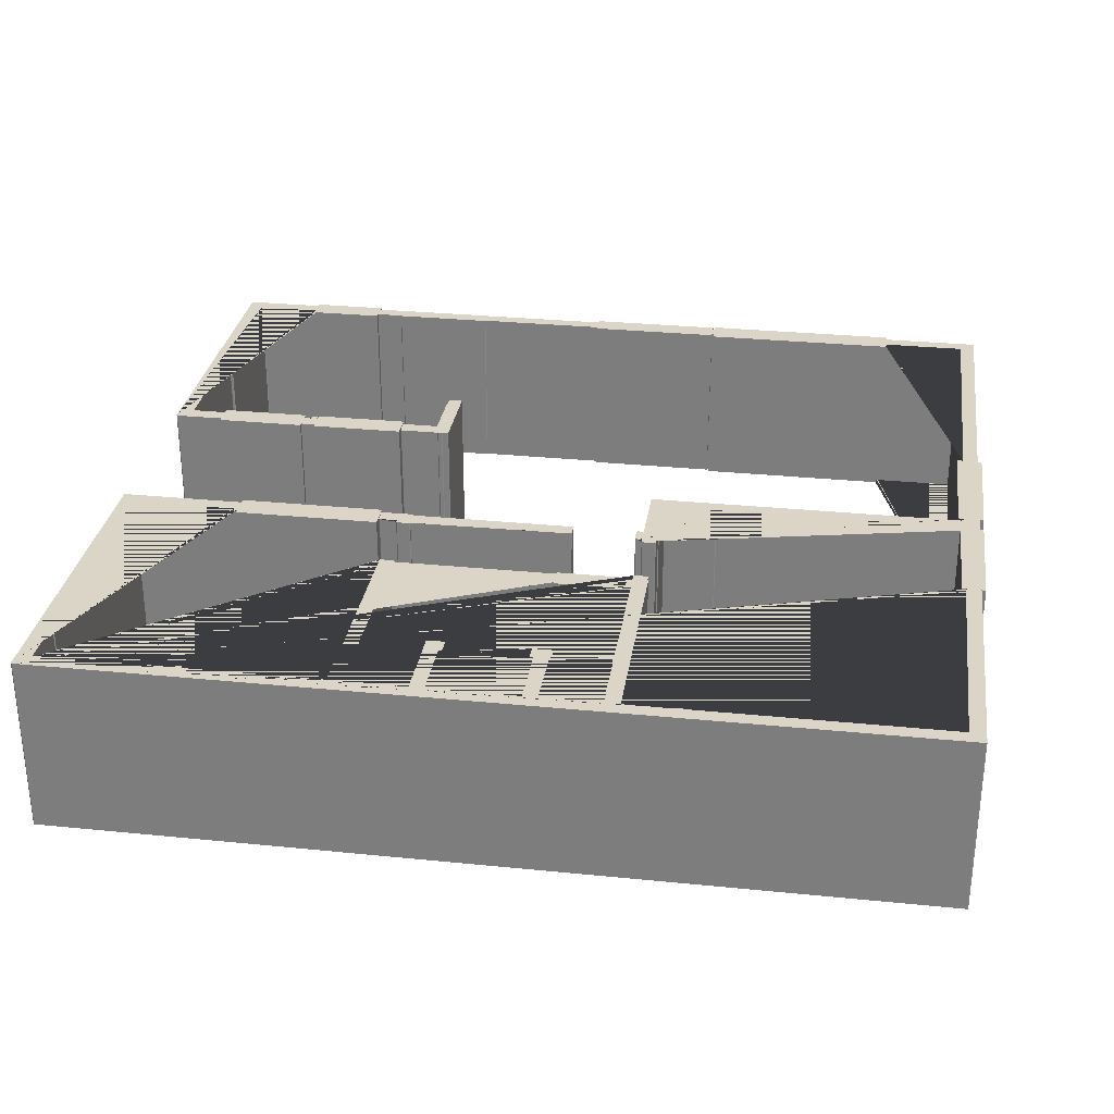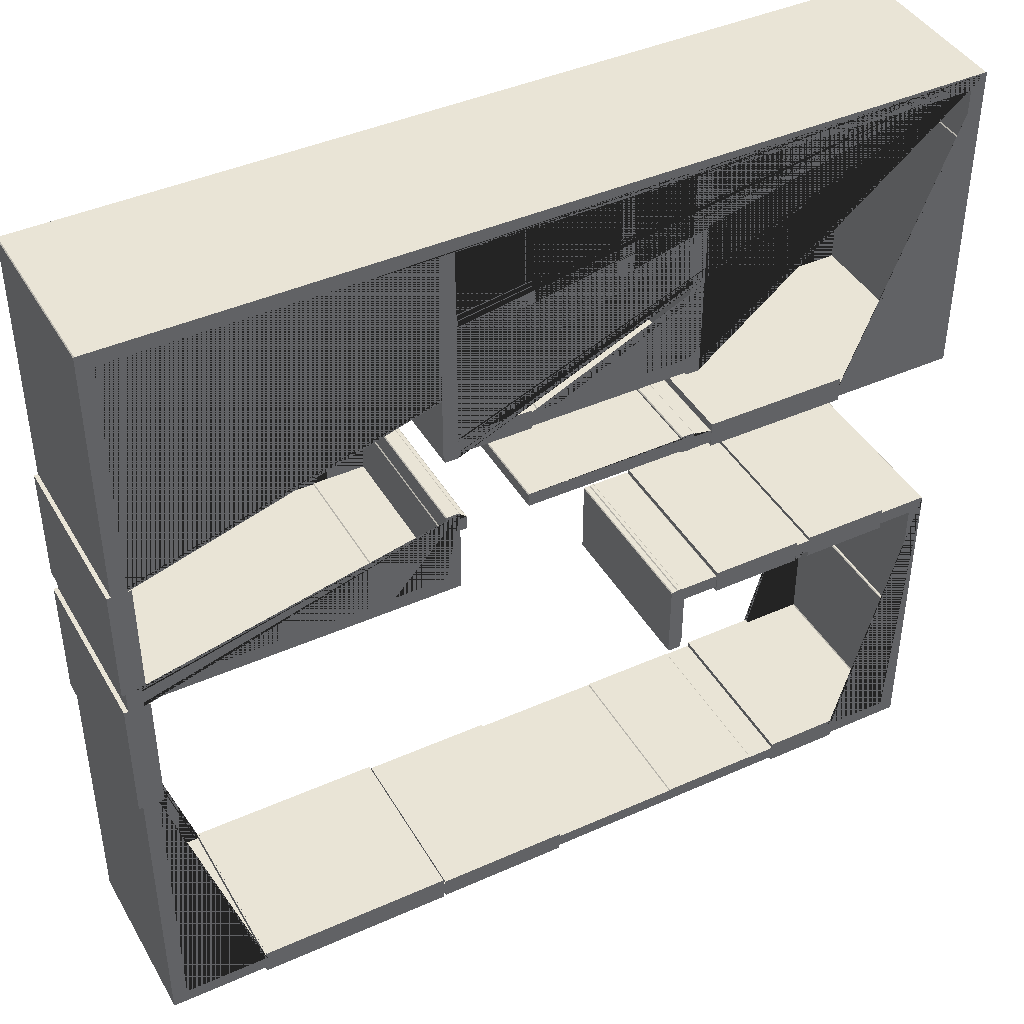
<metadata>
{"format":"obj","ext":"obj","renderer":"f3d","projection":"perspective","resolution":1024,"background":"white","views":[{"elev":29.6,"azim":8.4,"up":"+Y"},{"elev":42.4,"azim":151.9,"up":"+Z"}]}
</metadata>
<code>
o SimpleWall_1
v 650 0 -947
v 651 0 -946
v 666 0 -946
v 667 0 -947
v 667 0 -961
v 666 0 -962
v 651 0 -962
v 650 0 -961
v 650 200 -947
v 651 200 -946
v 666 200 -946
v 667 200 -947
v 667 200 -961
v 666 200 -962
v 651 200 -962
v 650 200 -961
f 1 8 7 6 5 4 3 2
f 9 10 11 12 13 14 15 16
f 6 7 15 14
f 4 5 13 12
f 2 3 11 10
f 8 1 9 16
f 7 8 16 15
f 5 6 14 13
f 3 4 12 11
f 1 2 10 9
o SimpleWall_2
v 235 0 -946
v 236 0 -945
v 350 0 -945
v 351 0 -946
v 507 0 -946
v 508 0 -947
v 508 0 -961
v 507 0 -962
v 202 0 -962
v 201 0 -961
v 201 0 -947
v 202 0 -946
v 235 200 -946
v 236 200 -945
v 350 200 -945
v 351 200 -946
v 507 200 -946
v 508 200 -947
v 508 200 -961
v 507 200 -962
v 202 200 -962
v 201 200 -961
v 201 200 -947
v 202 200 -946
f 17 28 27 26 25 24 23 22 21 20 19 18
f 29 30 31 32 33 34 35 36 37 38 39 40
f 19 20 32 31
f 26 27 39 38
f 28 17 29 40
f 23 24 36 35
f 20 21 33 32
f 27 28 40 39
f 17 18 30 29
f 24 25 37 36
f 21 22 34 33
f 18 19 31 30
f 25 26 38 37
f 22 23 35 34
o SimpleWall_3
v 981 0 -622
v 982 0 -621
v 997 0 -621
v 998 0 -622
v 998 0 -961
v 997 0 -962
v 883 0 -962
v 882 0 -961
v 882 0 -947
v 883 0 -946
v 981 0 -946
v 981 200 -622
v 982 200 -621
v 997 200 -621
v 998 200 -622
v 998 200 -961
v 997 200 -962
v 883 200 -962
v 882 200 -961
v 882 200 -947
v 883 200 -946
v 981 200 -946
f 41 51 50 49 48 47 46 45 44 43 42
f 52 53 54 55 56 57 58 59 60 61 62
f 44 45 56 55
f 41 42 53 52
f 48 49 60 59
f 45 46 57 56
f 42 43 54 53
f 49 50 61 60
f 46 47 58 57
f 43 44 55 54
f 50 51 62 61
f 51 41 52 62
f 47 48 59 58
o SimpleWall_4
v 181 0 -606
v 182 0 -605
v 201 0 -605
v 202 0 -606
v 202 0 -621
v 201 0 -622
v 197 0 -622
v 198 0 -623
v 198 0 -626
v 197 0 -627
v 193 0 -627
v 192 0 -626
v 192 0 -624
v 193 0 -623
v 193 0 -622
v 182 0 -622
v 181 0 -621
v 181 200 -606
v 182 200 -605
v 201 200 -605
v 202 200 -606
v 202 200 -621
v 201 200 -622
v 197 200 -622
v 198 200 -623
v 198 200 -626
v 197 200 -627
v 193 200 -627
v 192 200 -626
v 192 200 -624
v 193 200 -623
v 193 200 -622
v 182 200 -622
v 181 200 -621
f 63 79 78 77 76 75 74 73 72 71 70 69 68 67 66 65 64
f 80 81 82 83 84 85 86 87 88 89 90 91 92 93 94 95 96
f 74 75 92 91
f 67 68 85 84
f 75 76 93 92
f 68 69 86 85
f 76 77 94 93
f 69 70 87 86
f 79 63 80 96
f 77 78 95 94
f 70 71 88 87
f 63 64 81 80
f 78 79 96 95
f 71 72 89 88
f 64 65 82 81
f 72 73 90 89
f 65 66 83 82
f 73 74 91 90
f 66 67 84 83
o SimpleWall_5
v 25 0 -606
v 26 0 -605
v 84 0 -605
v 85 0 -606
v 85 0 -621
v 84 0 -622
v 43 0 -622
v 42 0 -623
v 42 0 -782
v 42 0 -781
v 43 0 -780
v 45 0 -780
v 46 0 -781
v 46 0 -787
v 45 0 -788
v 43 0 -788
v 42 0 -787
v 42 0 -786
v 42 0 -945
v 43 0 -946
v 120 0 -946
v 121 0 -947
v 121 0 -961
v 120 0 -962
v 26 0 -962
v 25 0 -961
v 25 200 -606
v 26 200 -605
v 84 200 -605
v 85 200 -606
v 85 200 -621
v 84 200 -622
v 43 200 -622
v 42 200 -623
v 42 200 -782
v 42 200 -781
v 43 200 -780
v 45 200 -780
v 46 200 -781
v 46 200 -787
v 45 200 -788
v 43 200 -788
v 42 200 -787
v 42 200 -786
v 42 200 -945
v 43 200 -946
v 120 200 -946
v 121 200 -947
v 121 200 -961
v 120 200 -962
v 26 200 -962
v 25 200 -961
f 97 122 121 120 119 118 117 116 115 114 113 112 111 110 109 108 107 106 105 104 103 102 101 100 99 98
f 123 124 125 126 127 128 129 130 131 132 133 134 135 136 137 138 139 140 141 142 143 144 145 146 147 148
f 118 119 145 144
f 122 97 123 148
f 111 112 138 137
f 104 105 131 130
f 119 120 146 145
f 97 98 124 123
f 112 113 139 138
f 105 106 132 131
f 120 121 147 146
f 98 99 125 124
f 113 114 140 139
f 106 107 133 132
f 121 122 148 147
f 99 100 126 125
f 114 115 141 140
f 107 108 134 133
f 100 101 127 126
f 115 116 142 141
f 108 109 135 134
f 101 102 128 127
f 116 117 143 142
f 109 110 136 135
f 102 103 129 128
f 117 118 144 143
f 110 111 137 136
f 103 104 130 129
o SimpleWall_6
v 352 0 -605
v 353 0 -604
v 357 0 -604
v 358 0 -605
v 364 0 -605
v 365 0 -606
v 365 0 -696
v 364 0 -697
v 350 0 -697
v 349 0 -696
v 349 0 -685
v 348 0 -684
v 348 0 -622
v 307 0 -622
v 306 0 -621
v 306 0 -606
v 307 0 -605
v 352 200 -605
v 353 200 -604
v 357 200 -604
v 358 200 -605
v 364 200 -605
v 365 200 -606
v 365 200 -696
v 364 200 -697
v 350 200 -697
v 349 200 -696
v 349 200 -685
v 348 200 -684
v 348 200 -622
v 307 200 -622
v 306 200 -621
v 306 200 -606
v 307 200 -605
f 149 165 164 163 162 161 160 159 158 157 156 155 154 153 152 151 150
f 166 167 168 169 170 171 172 173 174 175 176 177 178 179 180 181 182
f 151 152 169 168
f 159 160 177 176
f 152 153 170 169
f 160 161 178 177
f 153 154 171 170
f 161 162 179 178
f 154 155 172 171
f 162 163 180 179
f 155 156 173 172
f 165 149 166 182
f 163 164 181 180
f 156 157 174 173
f 149 150 167 166
f 164 165 182 181
f 157 158 175 174
f 150 151 168 167
f 158 159 176 175
o SimpleWall_7
v 349 0 -377
v 350 0 -376
v 364 0 -376
v 365 0 -377
v 365 0 -379
v 547 0 -379
v 548 0 -380
v 548 0 -394
v 547 0 -395
v 365 0 -395
v 365 0 -396
v 364 0 -397
v 358 0 -397
v 357 0 -398
v 353 0 -398
v 352 0 -397
v 329 0 -397
v 328 0 -396
v 328 0 -382
v 329 0 -381
v 349 0 -381
v 349 200 -377
v 350 200 -376
v 364 200 -376
v 365 200 -377
v 365 200 -379
v 547 200 -379
v 548 200 -380
v 548 200 -394
v 547 200 -395
v 365 200 -395
v 365 200 -396
v 364 200 -397
v 358 200 -397
v 357 200 -398
v 353 200 -398
v 352 200 -397
v 329 200 -397
v 328 200 -396
v 328 200 -382
v 329 200 -381
v 349 200 -381
f 183 203 202 201 200 199 198 197 196 195 194 193 192 191 190 189 188 187 186 185 184
f 204 205 206 207 208 209 210 211 212 213 214 215 216 217 218 219 220 221 222 223 224
f 185 186 207 206
f 200 201 222 221
f 193 194 215 214
f 186 187 208 207
f 201 202 223 222
f 194 195 216 215
f 187 188 209 208
f 202 203 224 223
f 195 196 217 216
f 188 189 210 209
f 196 197 218 217
f 189 190 211 210
f 203 183 204 224
f 197 198 219 218
f 190 191 212 211
f 183 184 205 204
f 198 199 220 219
f 191 192 213 212
f 184 185 206 205
f 199 200 221 220
f 192 193 214 213
o SimpleWall_8
v 627 0 -372
v 628 0 -371
v 642 0 -371
v 643 0 -372
v 643 0 -395
v 644 0 -396
v 644 0 -456
v 703 0 -456
v 704 0 -457
v 981 0 -457
v 981 0 -455
v 982 0 -454
v 997 0 -454
v 998 0 -455
v 998 0 -478
v 997 0 -479
v 982 0 -479
v 981 0 -478
v 981 0 -473
v 628 0 -473
v 627 0 -472
v 627 0 -395
v 620 0 -395
v 619 0 -394
v 619 0 -380
v 620 0 -379
v 627 0 -379
v 627 200 -372
v 628 200 -371
v 642 200 -371
v 643 200 -372
v 643 200 -395
v 644 200 -396
v 644 200 -456
v 703 200 -456
v 704 200 -457
v 981 200 -457
v 981 200 -455
v 982 200 -454
v 997 200 -454
v 998 200 -455
v 998 200 -478
v 997 200 -479
v 982 200 -479
v 981 200 -478
v 981 200 -473
v 628 200 -473
v 627 200 -472
v 627 200 -395
v 620 200 -395
v 619 200 -394
v 619 200 -380
v 620 200 -379
v 627 200 -379
f 225 251 250 249 248 247 246 245 244 243 242 241 240 239 238 237 236 235 234 233 232 231 230 229 228 227 226
f 252 253 254 255 256 257 258 259 260 261 262 263 264 265 266 267 268 269 270 271 272 273 274 275 276 277 278
f 230 231 258 257
f 245 246 273 272
f 238 239 266 265
f 231 232 259 258
f 246 247 274 273
f 251 225 252 278
f 239 240 267 266
f 232 233 260 259
f 247 248 275 274
f 225 226 253 252
f 240 241 268 267
f 233 234 261 260
f 248 249 276 275
f 226 227 254 253
f 241 242 269 268
f 234 235 262 261
f 249 250 277 276
f 227 228 255 254
f 242 243 270 269
f 235 236 263 262
f 250 251 278 277
f 228 229 256 255
f 243 244 271 270
f 236 237 264 263
f 229 230 257 256
f 244 245 272 271
f 237 238 265 264
o SimpleWall_9
v 26 0 -30
v 27 0 -29
v 997 0 -29
v 998 0 -30
v 998 0 -319
v 997 0 -320
v 982 0 -320
v 981 0 -319
v 981 0 -45
v 711 0 -45
v 710 0 -46
v 707 0 -46
v 706 0 -45
v 644 0 -45
v 644 0 -288
v 643 0 -289
v 643 0 -296
v 642 0 -297
v 628 0 -297
v 627 0 -296
v 627 0 -288
v 622 0 -288
v 621 0 -287
v 621 0 -273
v 622 0 -272
v 627 0 -272
v 627 0 -134
v 626 0 -133
v 626 0 -131
v 625 0 -130
v 625 0 -126
v 626 0 -125
v 626 0 -119
v 627 0 -118
v 627 0 -45
v 611 0 -45
v 610 0 -46
v 578 0 -46
v 577 0 -45
v 563 0 -45
v 562 0 -46
v 562 0 -117
v 563 0 -118
v 563 0 -124
v 564 0 -125
v 564 0 -131
v 563 0 -132
v 563 0 -133
v 562 0 -134
v 543 0 -134
v 542 0 -133
v 542 0 -118
v 543 0 -117
v 545 0 -117
v 546 0 -116
v 546 0 -46
v 545 0 -45
v 449 0 -45
v 448 0 -46
v 448 0 -116
v 449 0 -117
v 451 0 -117
v 452 0 -118
v 452 0 -133
v 451 0 -134
v 433 0 -134
v 432 0 -133
v 432 0 -45
v 420 0 -45
v 419 0 -46
v 379 0 -46
v 378 0 -45
v 365 0 -45
v 365 0 -271
v 536 0 -271
v 537 0 -272
v 549 0 -272
v 550 0 -273
v 550 0 -287
v 549 0 -288
v 365 0 -288
v 365 0 -290
v 364 0 -291
v 350 0 -291
v 349 0 -290
v 349 0 -109
v 348 0 -108
v 348 0 -46
v 198 0 -46
v 199 0 -47
v 199 0 -49
v 198 0 -50
v 193 0 -50
v 192 0 -49
v 192 0 -47
v 193 0 -46
v 43 0 -46
v 43 0 -105
v 42 0 -106
v 42 0 -107
v 43 0 -108
v 43 0 -111
v 42 0 -112
v 42 0 -381
v 165 0 -381
v 166 0 -382
v 166 0 -396
v 165 0 -397
v 27 0 -397
v 26 0 -396
v 26 200 -30
v 27 200 -29
v 997 200 -29
v 998 200 -30
v 998 200 -319
v 997 200 -320
v 982 200 -320
v 981 200 -319
v 981 200 -45
v 711 200 -45
v 710 200 -46
v 707 200 -46
v 706 200 -45
v 644 200 -45
v 644 200 -288
v 643 200 -289
v 643 200 -296
v 642 200 -297
v 628 200 -297
v 627 200 -296
v 627 200 -288
v 622 200 -288
v 621 200 -287
v 621 200 -273
v 622 200 -272
v 627 200 -272
v 627 200 -134
v 626 200 -133
v 626 200 -131
v 625 200 -130
v 625 200 -126
v 626 200 -125
v 626 200 -119
v 627 200 -118
v 627 200 -45
v 611 200 -45
v 610 200 -46
v 578 200 -46
v 577 200 -45
v 563 200 -45
v 562 200 -46
v 562 200 -117
v 563 200 -118
v 563 200 -124
v 564 200 -125
v 564 200 -131
v 563 200 -132
v 563 200 -133
v 562 200 -134
v 543 200 -134
v 542 200 -133
v 542 200 -118
v 543 200 -117
v 545 200 -117
v 546 200 -116
v 546 200 -46
v 545 200 -45
v 449 200 -45
v 448 200 -46
v 448 200 -116
v 449 200 -117
v 451 200 -117
v 452 200 -118
v 452 200 -133
v 451 200 -134
v 433 200 -134
v 432 200 -133
v 432 200 -45
v 420 200 -45
v 419 200 -46
v 379 200 -46
v 378 200 -45
v 365 200 -45
v 365 200 -271
v 536 200 -271
v 537 200 -272
v 549 200 -272
v 550 200 -273
v 550 200 -287
v 549 200 -288
v 365 200 -288
v 365 200 -290
v 364 200 -291
v 350 200 -291
v 349 200 -290
v 349 200 -109
v 348 200 -108
v 348 200 -46
v 198 200 -46
v 199 200 -47
v 199 200 -49
v 198 200 -50
v 193 200 -50
v 192 200 -49
v 192 200 -47
v 193 200 -46
v 43 200 -46
v 43 200 -105
v 42 200 -106
v 42 200 -107
v 43 200 -108
v 43 200 -111
v 42 200 -112
v 42 200 -381
v 165 200 -381
v 166 200 -382
v 166 200 -396
v 165 200 -397
v 27 200 -397
v 26 200 -396
f 279 388 387 386 385 384 383 382 381 380 379 378 377 376 375 374 373 372 371 370 369 368 367 366 365 364 363 362 361 360 359 358 357 356 355 354 353 352 351 350 349 348 347 346 345 344 343 342 341 340 339 338 337 336 335 334 333 332 331 330 329 328 327 326 325 324 323 322 321 320 319 318 317 316 315 314 313 312 311 310 309 308 307 306 305 304 303 302 301 300 299 298 297 296 295 294 293 292 291 290 289 288 287 286 285 284 283 282 281 280
f 389 390 391 392 393 394 395 396 397 398 399 400 401 402 403 404 405 406 407 408 409 410 411 412 413 414 415 416 417 418 419 420 421 422 423 424 425 426 427 428 429 430 431 432 433 434 435 436 437 438 439 440 441 442 443 444 445 446 447 448 449 450 451 452 453 454 455 456 457 458 459 460 461 462 463 464 465 466 467 468 469 470 471 472 473 474 475 476 477 478 479 480 481 482 483 484 485 486 487 488 489 490 491 492 493 494 495 496 497 498
f 321 322 432 431
f 373 374 484 483
f 322 323 433 432
f 374 375 485 484
f 323 324 434 433
f 375 376 486 485
f 324 325 435 434
f 376 377 487 486
f 325 326 436 435
f 377 378 488 487
f 326 327 437 436
f 378 379 489 488
f 327 328 438 437
f 379 380 490 489
f 328 329 439 438
f 380 381 491 490
f 329 330 440 439
f 388 279 389 498
f 381 382 492 491
f 330 331 441 440
f 279 280 390 389
f 382 383 493 492
f 331 332 442 441
f 280 281 391 390
f 383 384 494 493
f 332 333 443 442
f 281 282 392 391
f 384 385 495 494
f 333 334 444 443
f 282 283 393 392
f 385 386 496 495
f 334 335 445 444
f 283 284 394 393
f 386 387 497 496
f 335 336 446 445
f 284 285 395 394
f 387 388 498 497
f 336 337 447 446
f 285 286 396 395
f 337 338 448 447
f 286 287 397 396
f 338 339 449 448
f 287 288 398 397
f 339 340 450 449
f 288 289 399 398
f 340 341 451 450
f 289 290 400 399
f 341 342 452 451
f 290 291 401 400
f 342 343 453 452
f 291 292 402 401
f 343 344 454 453
f 292 293 403 402
f 344 345 455 454
f 293 294 404 403
f 345 346 456 455
f 294 295 405 404
f 346 347 457 456
f 295 296 406 405
f 347 348 458 457
f 296 297 407 406
f 348 349 459 458
f 297 298 408 407
f 349 350 460 459
f 298 299 409 408
f 350 351 461 460
f 299 300 410 409
f 351 352 462 461
f 300 301 411 410
f 352 353 463 462
f 301 302 412 411
f 353 354 464 463
f 302 303 413 412
f 354 355 465 464
f 303 304 414 413
f 355 356 466 465
f 304 305 415 414
f 356 357 467 466
f 305 306 416 415
f 357 358 468 467
f 306 307 417 416
f 358 359 469 468
f 307 308 418 417
f 359 360 470 469
f 308 309 419 418
f 360 361 471 470
f 309 310 420 419
f 361 362 472 471
f 310 311 421 420
f 362 363 473 472
f 311 312 422 421
f 363 364 474 473
f 312 313 423 422
f 364 365 475 474
f 313 314 424 423
f 365 366 476 475
f 314 315 425 424
f 366 367 477 476
f 315 316 426 425
f 367 368 478 477
f 316 317 427 426
f 368 369 479 478
f 317 318 428 427
f 369 370 480 479
f 318 319 429 428
f 370 371 481 480
f 319 320 430 429
f 371 372 482 481
f 320 321 431 430
f 372 373 483 482
o WallWithWindow_1
v 81.86 0 -600.7
v 182.4 0 -600.7
v 182.4 0 -628.5
v 81.86 0 -628.5
v 81.86 200 -600.7
v 182.4 200 -600.7
v 182.4 200 -628.5
v 81.86 200 -628.5
f 499 502 501 500
f 503 504 505 506
f 500 501 505 504
f 502 499 503 506
f 501 502 506 505
f 499 500 504 503
o WindowVoid
v 81.86 0 -600.7
v 182.4 0 -600.7
v 182.4 0 -628.5
v 81.86 0 -628.5
v 81.86 200 -600.7
v 182.4 200 -600.7
v 182.4 200 -628.5
v 81.86 200 -628.5
f 507 510 509 508
f 511 512 513 514
f 508 509 513 512
f 510 507 511 514
f 509 510 514 513
f 507 508 512 511
o WallWithWindow_2
v 976.5 0 -319.9
v 1002 0 -319.9
v 1002 0 -454
v 976.5 0 -454
v 976.5 200 -319.9
v 1002 200 -319.9
v 1002 200 -454
v 976.5 200 -454
f 515 518 517 516
f 519 520 521 522
f 517 518 522 521
f 515 516 520 519
f 516 517 521 520
f 518 515 519 522
o WindowVoid.001
v 976.5 0 -319.9
v 1002 0 -319.9
v 1002 0 -454
v 976.5 0 -454
v 976.5 200 -319.9
v 1002 200 -319.9
v 1002 200 -454
v 976.5 200 -454
f 523 526 525 524
f 527 528 529 530
f 524 525 529 528
f 526 523 527 530
f 525 526 530 529
f 523 524 528 527
o WallWithWindow_3
v 116.4 0 -940.1
v 203.7 0 -940.1
v 203.7 0 -966.9
v 116.4 0 -966.9
v 116.4 200 -940.1
v 203.7 200 -940.1
v 203.7 200 -966.9
v 116.4 200 -966.9
f 531 534 533 532
f 535 536 537 538
f 533 534 538 537
f 531 532 536 535
f 532 533 537 536
f 534 531 535 538
o WindowVoid.002
v 116.4 0 -940.1
v 203.7 0 -940.1
v 203.7 0 -966.9
v 116.4 0 -966.9
v 116.4 200 -940.1
v 203.7 200 -940.1
v 203.7 200 -966.9
v 116.4 200 -966.9
f 539 542 541 540
f 543 544 545 546
f 539 540 544 543
f 540 541 545 544
f 542 539 543 546
f 541 542 546 545
o WallWithWindow_4
v 974.2 0 -478
v 1003 0 -478
v 1003 0 -622.4
v 974.2 0 -622.4
v 974.2 200 -478
v 1003 200 -478
v 1003 200 -622.4
v 974.2 200 -622.4
f 547 550 549 548
f 551 552 553 554
f 548 549 553 552
f 550 547 551 554
f 549 550 554 553
f 547 548 552 551
o WindowVoid.003
v 974.2 0 -478
v 1003 0 -478
v 1003 0 -622.4
v 974.2 0 -622.4
v 974.2 200 -478
v 1003 200 -478
v 1003 200 -622.4
v 974.2 200 -622.4
f 555 558 557 556
f 559 560 561 562
f 558 555 559 562
f 557 558 562 561
f 555 556 560 559
f 556 557 561 560
o WallWithWindow_5
v 199.2 0 -601.1
v 305.3 0 -601.1
v 305.3 0 -628.6
v 199.2 0 -628.6
v 199.2 200 -601.1
v 305.3 200 -601.1
v 305.3 200 -628.6
v 199.2 200 -628.6
f 563 566 565 564
f 567 568 569 570
f 565 566 570 569
f 563 564 568 567
f 564 565 569 568
f 566 563 567 570
o WindowVoid.004
v 199.2 0 -601.1
v 305.3 0 -601.1
v 305.3 0 -628.6
v 199.2 0 -628.6
v 199.2 200 -601.1
v 305.3 200 -601.1
v 305.3 200 -628.6
v 199.2 200 -628.6
f 571 574 573 572
f 575 576 577 578
f 573 574 578 577
f 571 572 576 575
f 572 573 577 576
f 574 571 575 578
o WallWithWindow_6
v 164.8 0 -373.1
v 327.4 0 -373.1
v 327.4 0 -402.5
v 164.8 0 -402.5
v 164.8 200 -373.1
v 327.4 200 -373.1
v 327.4 200 -402.5
v 164.8 200 -402.5
f 579 582 581 580
f 583 584 585 586
f 580 581 585 584
f 582 579 583 586
f 581 582 586 585
f 579 580 584 583
o WindowVoid.005
v 164.8 0 -373.1
v 327.4 0 -373.1
v 327.4 0 -402.5
v 164.8 0 -402.5
v 164.8 200 -373.1
v 327.4 200 -373.1
v 327.4 200 -402.5
v 164.8 200 -402.5
f 587 590 589 588
f 591 592 593 594
f 588 589 593 592
f 590 587 591 594
f 589 590 594 593
f 587 588 592 591
o WallWithWindow_7
v 658 0 -938.6
v 882.9 0 -938.6
v 882.9 0 -968.3
v 658 0 -968.3
v 658 200 -938.6
v 882.9 200 -938.6
v 882.9 200 -968.3
v 658 200 -968.3
f 595 598 597 596
f 599 600 601 602
f 596 597 601 600
f 598 595 599 602
f 597 598 602 601
f 595 596 600 599
o WindowVoid.006
v 658 0 -938.6
v 882.9 0 -938.6
v 882.9 0 -968.3
v 658 0 -968.3
v 658 200 -938.6
v 882.9 200 -938.6
v 882.9 200 -968.3
v 658 200 -968.3
f 603 606 605 604
f 607 608 609 610
f 604 605 609 608
f 606 603 607 610
f 605 606 610 609
f 603 604 608 607
o WallWithWindow_8
v 503 0 -942.4
v 655.5 0 -942.4
v 655.5 0 -966.8
v 503 0 -966.8
v 503 200 -942.4
v 655.5 200 -942.4
v 655.5 200 -966.8
v 503 200 -966.8
f 611 614 613 612
f 615 616 617 618
f 613 614 618 617
f 611 612 616 615
f 612 613 617 616
f 614 611 615 618
o WindowVoid.007
v 503 0 -942.4
v 655.5 0 -942.4
v 655.5 0 -966.8
v 503 0 -966.8
v 503 200 -942.4
v 655.5 200 -942.4
v 655.5 200 -966.8
v 503 200 -966.8
f 619 622 621 620
f 623 624 625 626
f 619 620 624 623
f 620 621 625 624
f 622 619 623 626
f 621 622 626 625
o WallWithWindow_9
v 785.1 0 -938.9
v 884.5 0 -938.9
v 884.5 0 -967.2
v 785.1 0 -967.2
v 785.1 200 -938.9
v 884.5 200 -938.9
v 884.5 200 -967.2
v 785.1 200 -967.2
f 627 630 629 628
f 631 632 633 634
f 628 629 633 632
f 630 627 631 634
f 629 630 634 633
f 627 628 632 631
o WindowVoid.008
v 785.1 0 -938.9
v 884.5 0 -938.9
v 884.5 0 -967.2
v 785.1 0 -967.2
v 785.1 200 -938.9
v 884.5 200 -938.9
v 884.5 200 -967.2
v 785.1 200 -967.2
f 635 638 637 636
f 639 640 641 642
f 638 635 639 642
f 637 638 642 641
f 635 636 640 639
f 636 637 641 640
o WallWithWindow_10
v 544.6 0 -267.6
v 627.1 0 -267.6
v 627.1 0 -290.9
v 544.6 0 -290.9
v 544.6 200 -267.6
v 627.1 200 -267.6
v 627.1 200 -290.9
v 544.6 200 -290.9
f 643 646 645 644
f 647 648 649 650
f 645 646 650 649
f 643 644 648 647
f 644 645 649 648
f 646 643 647 650
o WindowVoid.009
v 544.6 0 -267.6
v 627.1 0 -267.6
v 627.1 0 -290.9
v 544.6 0 -290.9
v 544.6 200 -267.6
v 627.1 200 -267.6
v 627.1 200 -290.9
v 544.6 200 -290.9
f 651 654 653 652
f 655 656 657 658
f 653 654 658 657
f 651 652 656 655
f 652 653 657 656
f 654 651 655 658

</code>
